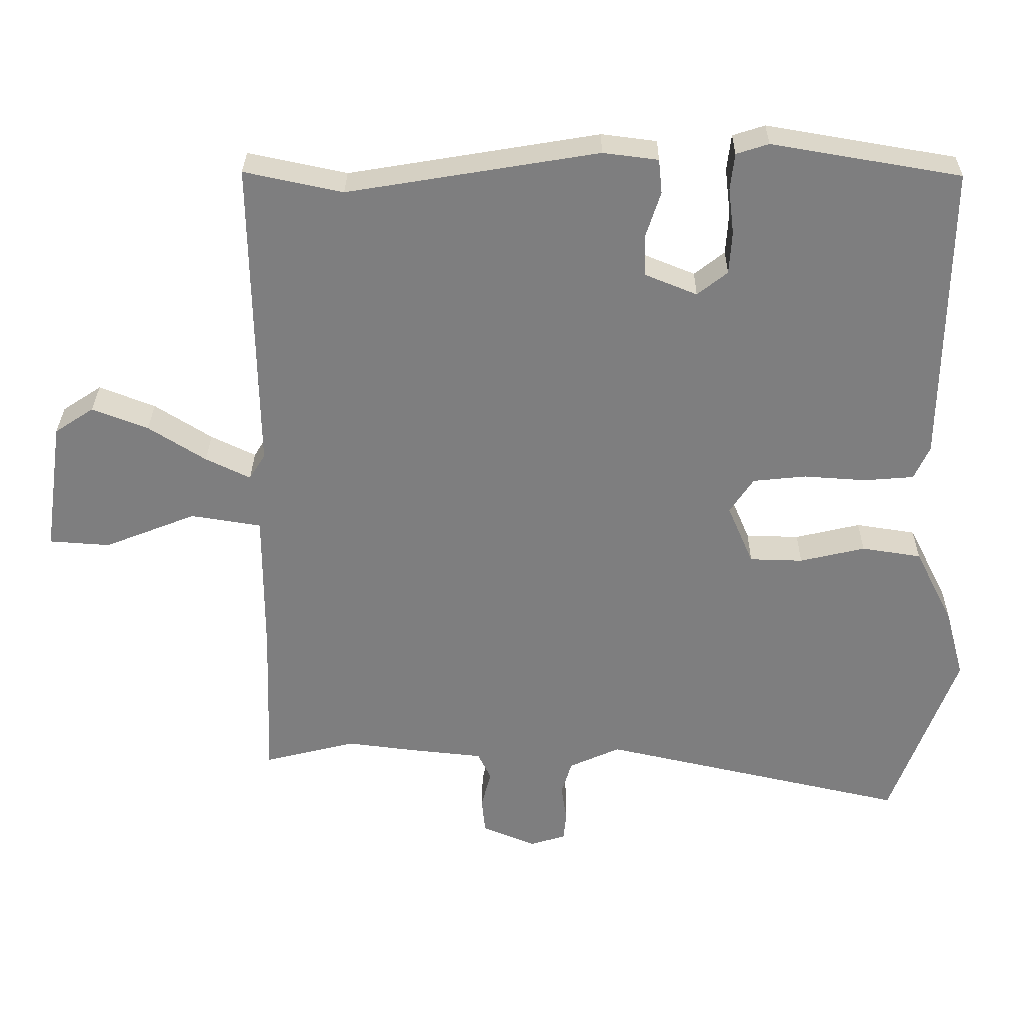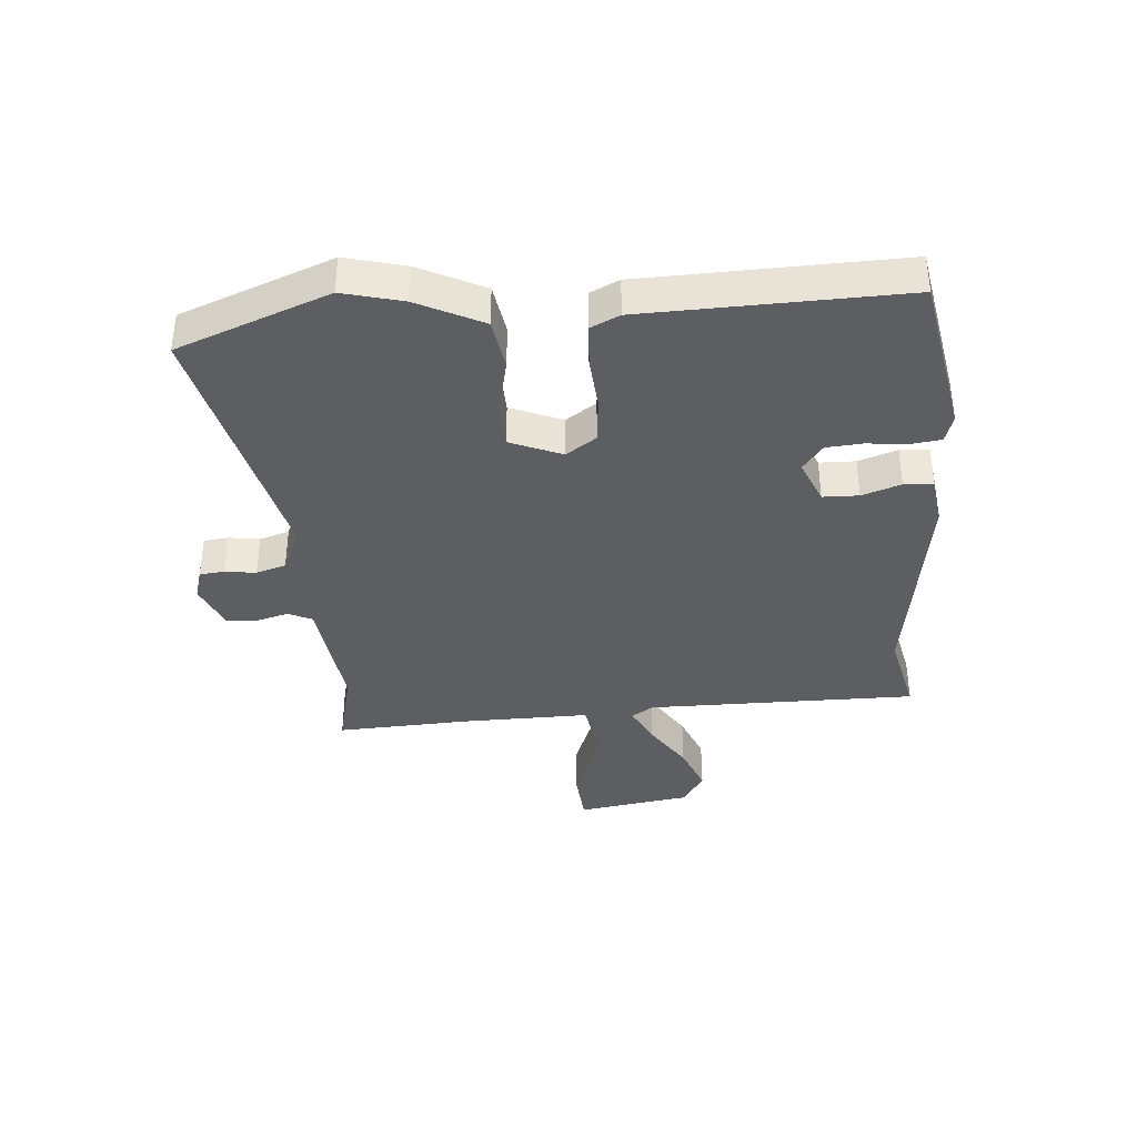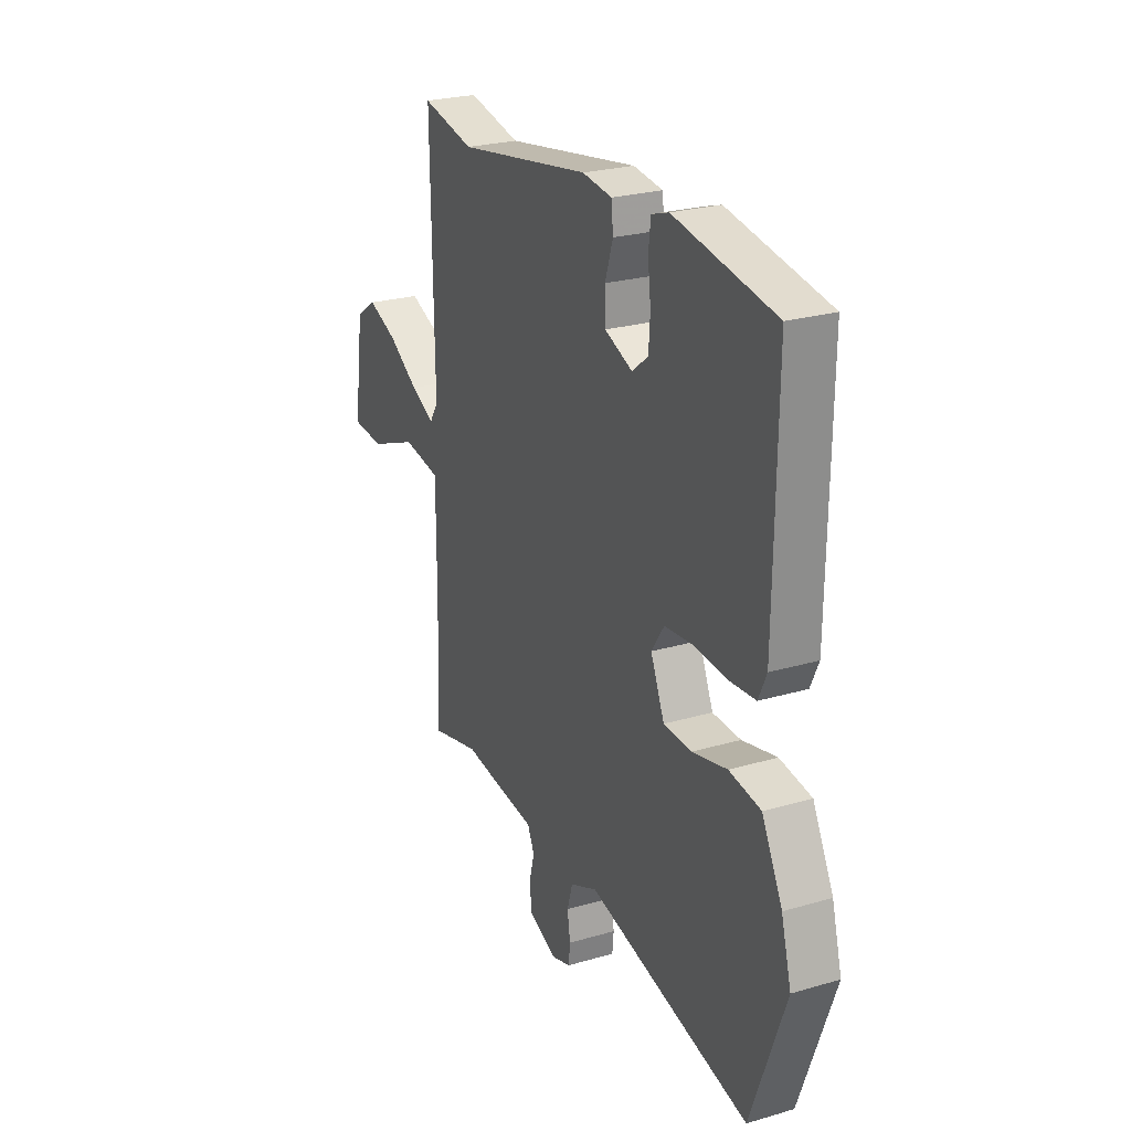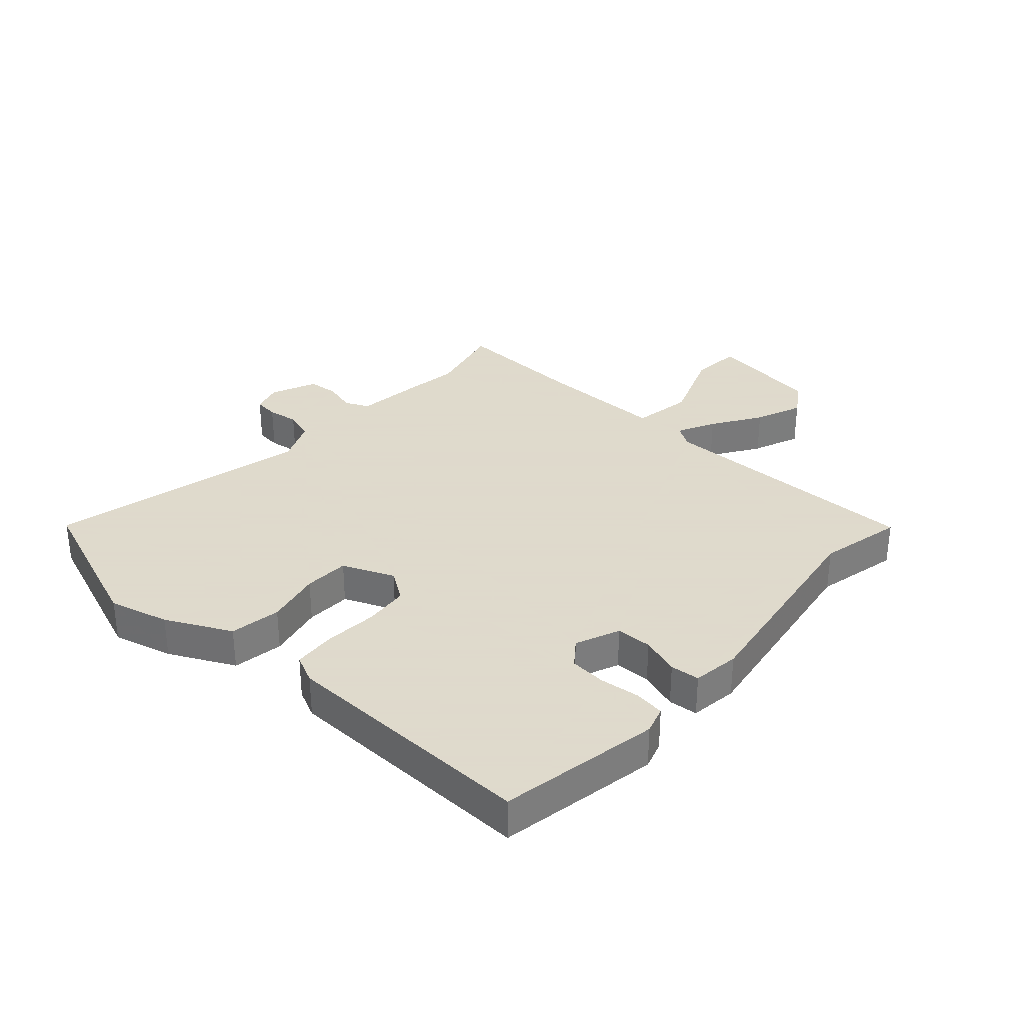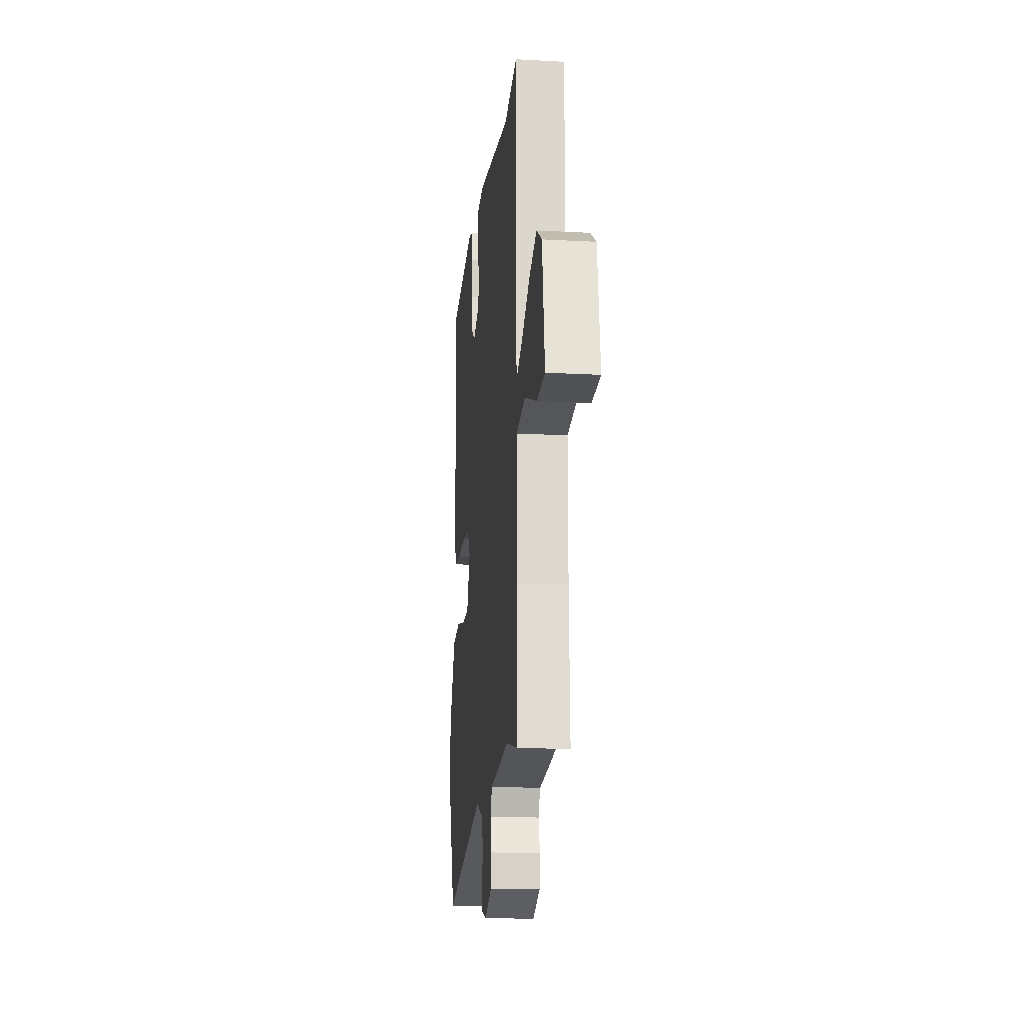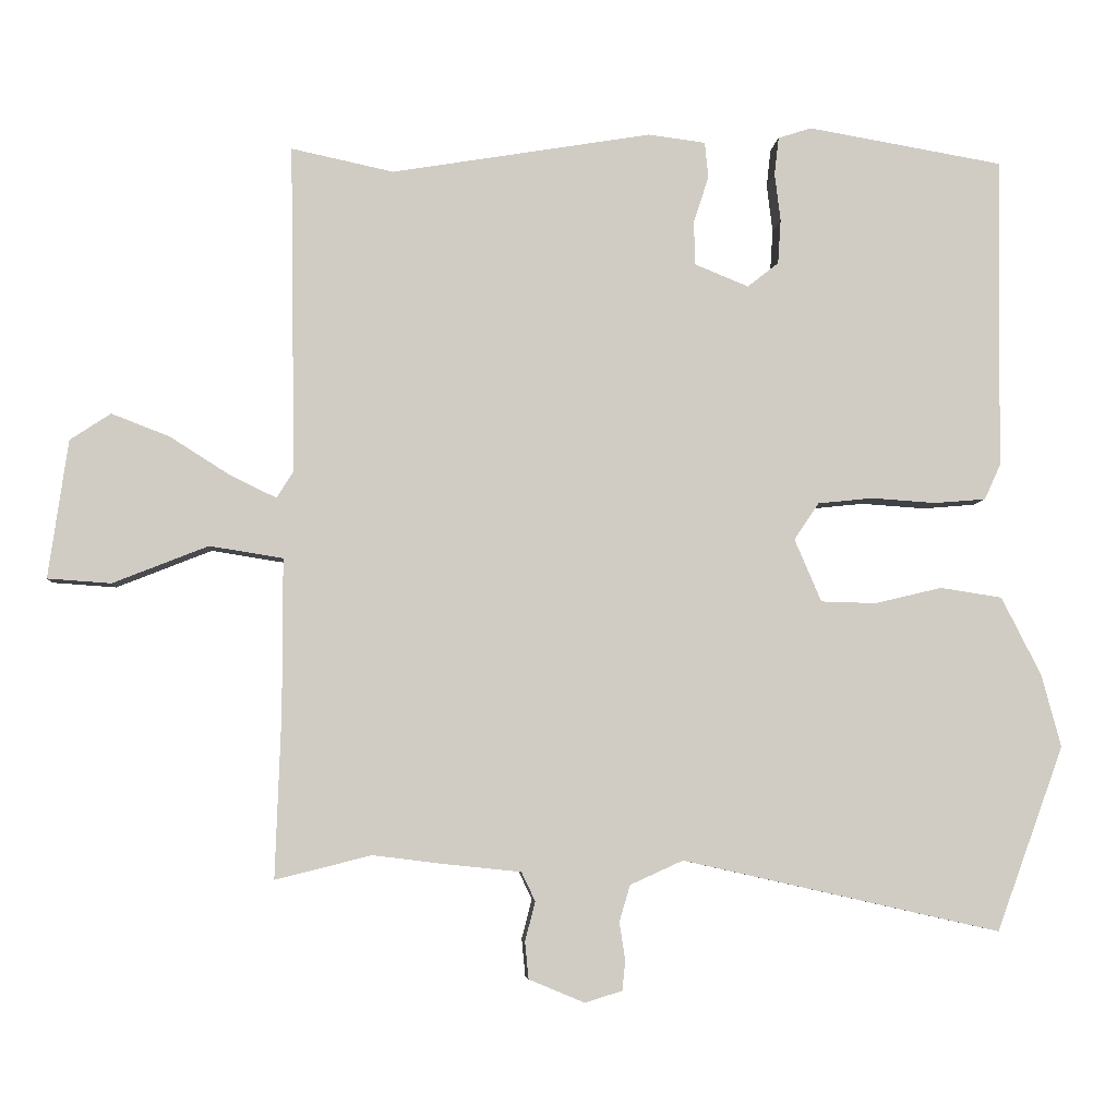
<metadata>
{"format":"obj","ext":"obj","renderer":"f3d","projection":"perspective","resolution":1024,"background":"white","views":[{"elev":30.4,"azim":-179.4,"up":"+Z"},{"elev":-37.7,"azim":-84.7,"up":"+Y"},{"elev":25.1,"azim":-115.4,"up":"+Z"},{"elev":32.4,"azim":-47.5,"up":"+Y"},{"elev":-17.1,"azim":83.8,"up":"+Z"},{"elev":-5.2,"azim":175.5,"up":"+Z"}]}
</metadata>
<code>
v 0.369 0.07 0.472
v 0.51 0.07 0.502
v 0.503 0.07 0.051
v 0.526 0.07 0.014
v 0.59 0.07 0.045
v 0.672 0.07 0.097
v 0.752 0.07 0.128
v 0.808 0.07 0.091
v 0.835 0.07 -0.099
v 0.748 0.07 -0.105
v 0.617 0.07 -0.053
v 0.516 0.07 -0.069
v 0.516 0.07 -0.28
v 0.524 0.07 -0.506
v 0.392 0.07 -0.473
v 0.295 0.07 -0.485
v 0.189 0.07 -0.496
v 0.17 0.07 -0.536
v 0.184 0.07 -0.59
v 0.179 0.07 -0.641
v 0.102 0.07 -0.673
v 0.051 0.07 -0.657
v 0.047 0.07 -0.616
v 0.055 0.07 -0.564
v 0.04 0.07 -0.514
v -0.033 0.07 -0.481
v -0.471 0.07 -0.579
v -0.564 0.07 -0.325
v -0.537 0.07 -0.225
v -0.482 0.07 -0.117
v -0.397 0.07 -0.104
v -0.304 0.07 -0.126
v -0.228 0.07 -0.124
v -0.191 0.07 -0.038
v -0.225 0.07 0.013
v -0.301 0.07 0.021
v -0.39 0.07 0.015
v -0.461 0.07 0.021
v -0.483 0.07 0.069
v -0.489 0.07 0.5
v -0.219 0.07 0.546
v -0.173 0.07 0.531
v -0.167 0.07 0.479
v -0.175 0.07 0.413
v -0.171 0.07 0.352
v -0.128 0.07 0.318
v -0.054 0.07 0.348
v -0.052 0.07 0.408
v -0.073 0.07 0.473
v -0.068 0.07 0.522
v 0.011 0.07 0.532
v 0.369 0 0.472
v 0.51 0 0.502
v 0.503 0 0.051
v 0.526 0 0.014
v 0.59 0 0.045
v 0.672 0 0.097
v 0.752 0 0.128
v 0.808 0 0.091
v 0.835 0 -0.099
v 0.748 0 -0.105
v 0.617 0 -0.053
v 0.516 0 -0.069
v 0.516 0 -0.28
v 0.524 0 -0.506
v 0.392 0 -0.473
v 0.295 0 -0.485
v 0.189 0 -0.496
v 0.17 0 -0.536
v 0.184 0 -0.59
v 0.179 0 -0.641
v 0.102 0 -0.673
v 0.051 0 -0.657
v 0.047 0 -0.616
v 0.055 0 -0.564
v 0.04 0 -0.514
v -0.033 0 -0.481
v -0.471 0 -0.579
v -0.564 0 -0.325
v -0.537 0 -0.225
v -0.482 0 -0.117
v -0.397 0 -0.104
v -0.304 0 -0.126
v -0.228 0 -0.124
v -0.191 0 -0.038
v -0.225 0 0.013
v -0.301 0 0.021
v -0.39 0 0.015
v -0.461 0 0.021
v -0.483 0 0.069
v -0.489 0 0.5
v -0.219 0 0.546
v -0.173 0 0.531
v -0.167 0 0.479
v -0.175 0 0.413
v -0.171 0 0.352
v -0.128 0 0.318
v -0.054 0 0.348
v -0.052 0 0.408
v -0.073 0 0.473
v -0.068 0 0.522
v 0.011 0 0.532
f 50 51 1
f 49 50 1
f 48 49 1
f 47 48 1
f 1 2 3
f 47 1 3
f 46 47 3
f 42 43 44
f 41 42 44
f 40 41 44
f 39 40 44
f 38 39 44
f 37 38 44
f 36 37 44
f 35 36 44 45
f 34 35 45 46
f 30 31 32
f 29 30 32
f 28 29 32
f 27 28 32
f 26 27 32
f 25 26 32 33
f 22 23 24
f 21 22 24
f 20 21 24
f 19 20 24
f 18 19 24
f 17 18 24 25
f 15 16 17
f 13 14 15
f 12 13 15 17
f 9 10 11
f 8 9 11
f 7 8 11
f 6 7 11
f 5 6 11
f 4 5 11 12
f 12 17 25
f 4 12 25
f 3 4 25
f 46 3 25
f 34 46 25
f 25 33 34
f 52 102 101
f 52 101 100
f 52 100 99
f 52 99 98
f 54 53 52
f 54 52 98
f 54 98 97
f 95 94 93
f 95 93 92
f 95 92 91
f 95 91 90
f 95 90 89
f 95 89 88
f 95 88 87
f 96 95 87 86
f 97 96 86 85
f 83 82 81
f 83 81 80
f 83 80 79
f 83 79 78
f 83 78 77
f 84 83 77 76
f 75 74 73
f 75 73 72
f 75 72 71
f 75 71 70
f 75 70 69
f 76 75 69 68
f 68 67 66
f 66 65 64
f 68 66 64 63
f 62 61 60
f 62 60 59
f 62 59 58
f 62 58 57
f 62 57 56
f 63 62 56 55
f 76 68 63
f 76 63 55
f 76 55 54
f 76 54 97
f 76 97 85
f 85 84 76
f 1 52 53 2
f 2 53 54 3
f 3 54 55 4
f 4 55 56 5
f 5 56 57 6
f 6 57 58 7
f 7 58 59 8
f 8 59 60 9
f 9 60 61 10
f 10 61 62 11
f 11 62 63 12
f 12 63 64 13
f 13 64 65 14
f 14 65 66 15
f 15 66 67 16
f 16 67 68 17
f 17 68 69 18
f 18 69 70 19
f 19 70 71 20
f 20 71 72 21
f 21 72 73 22
f 22 73 74 23
f 23 74 75 24
f 24 75 76 25
f 25 76 77 26
f 26 77 78 27
f 27 78 79 28
f 28 79 80 29
f 29 80 81 30
f 30 81 82 31
f 31 82 83 32
f 32 83 84 33
f 33 84 85 34
f 34 85 86 35
f 35 86 87 36
f 36 87 88 37
f 37 88 89 38
f 38 89 90 39
f 39 90 91 40
f 40 91 92 41
f 41 92 93 42
f 42 93 94 43
f 43 94 95 44
f 44 95 96 45
f 45 96 97 46
f 46 97 98 47
f 47 98 99 48
f 48 99 100 49
f 49 100 101 50
f 50 101 102 51
f 51 102 52 1

</code>
